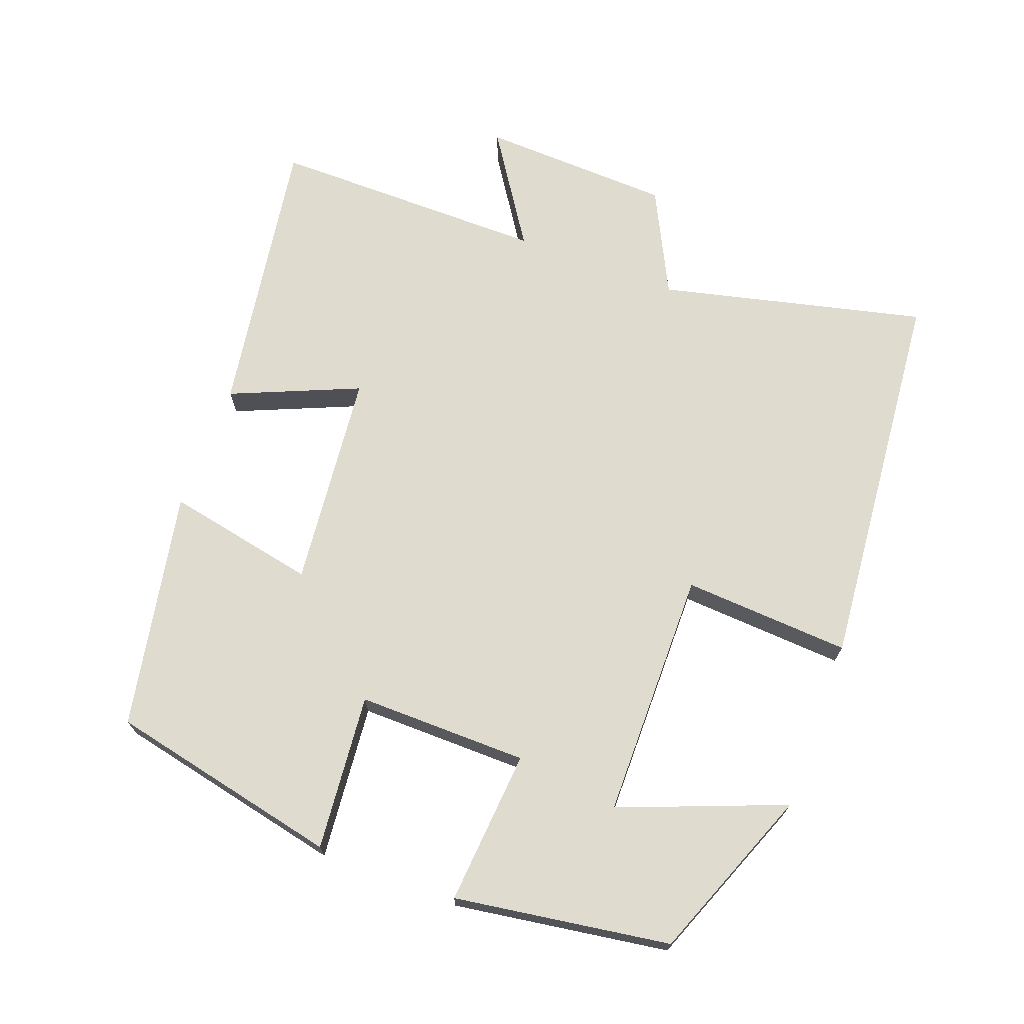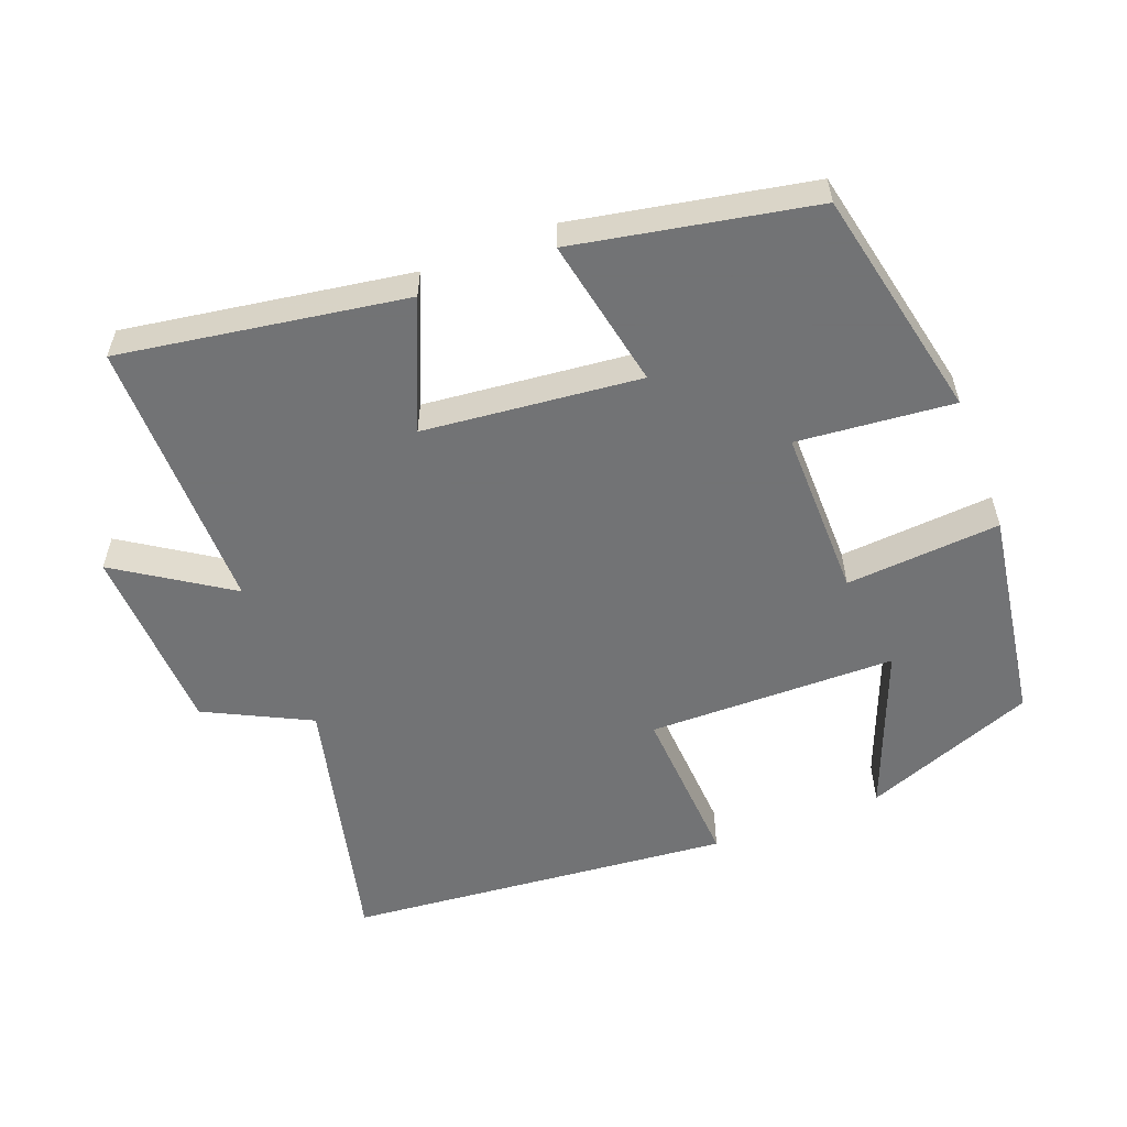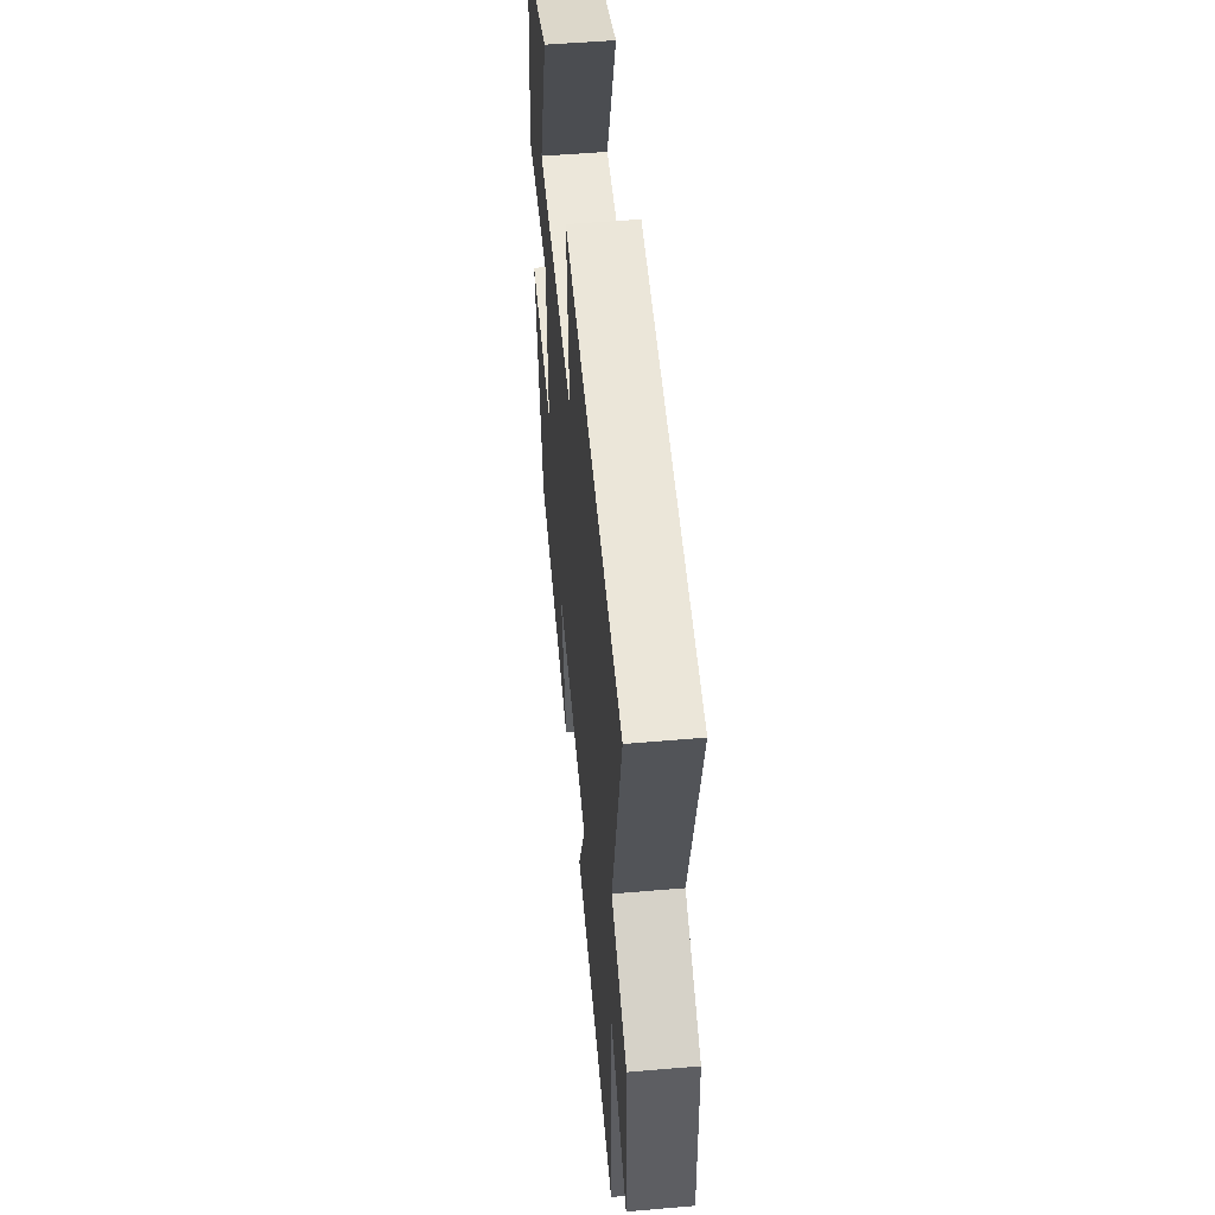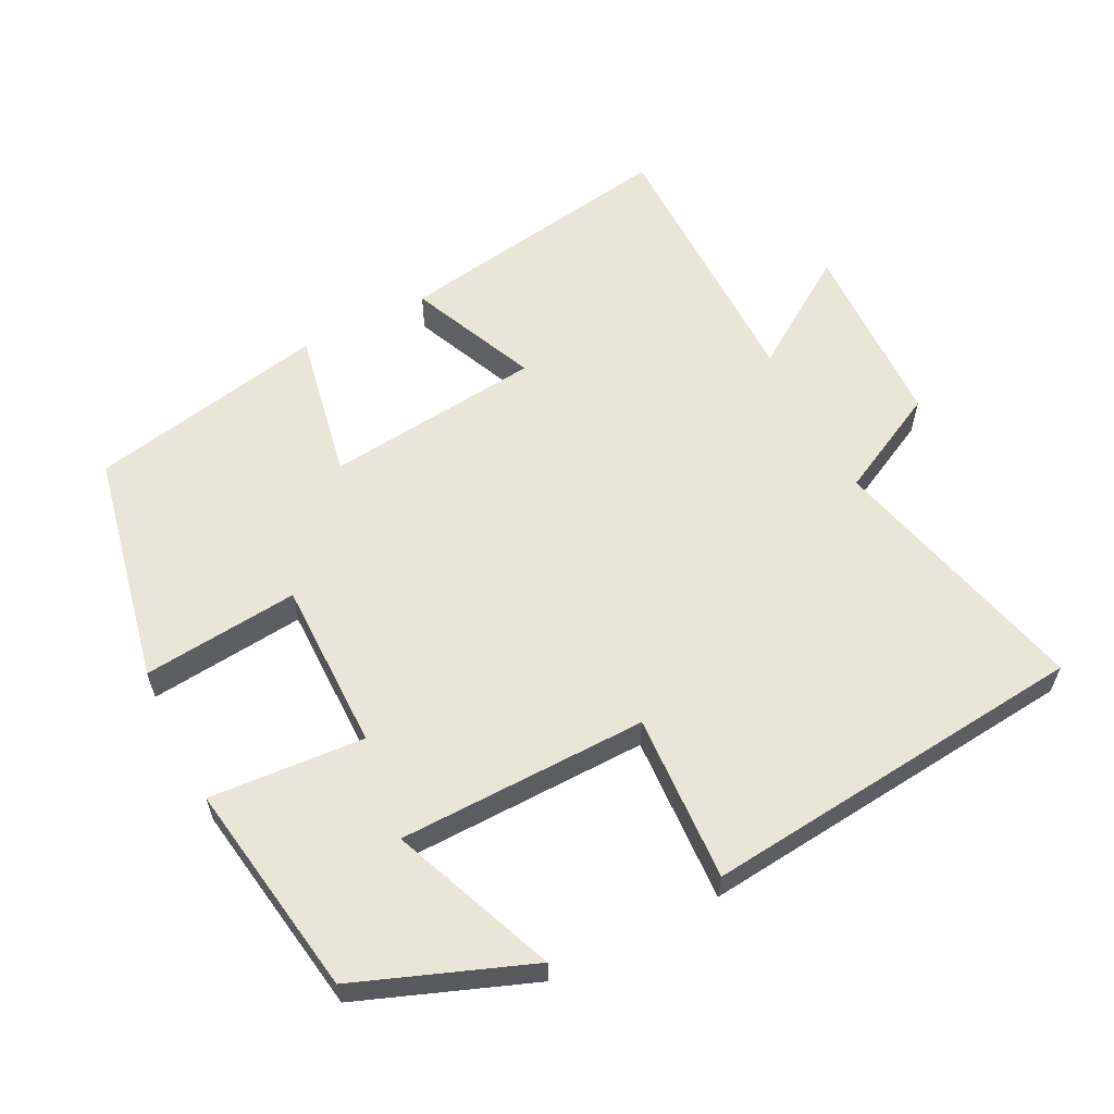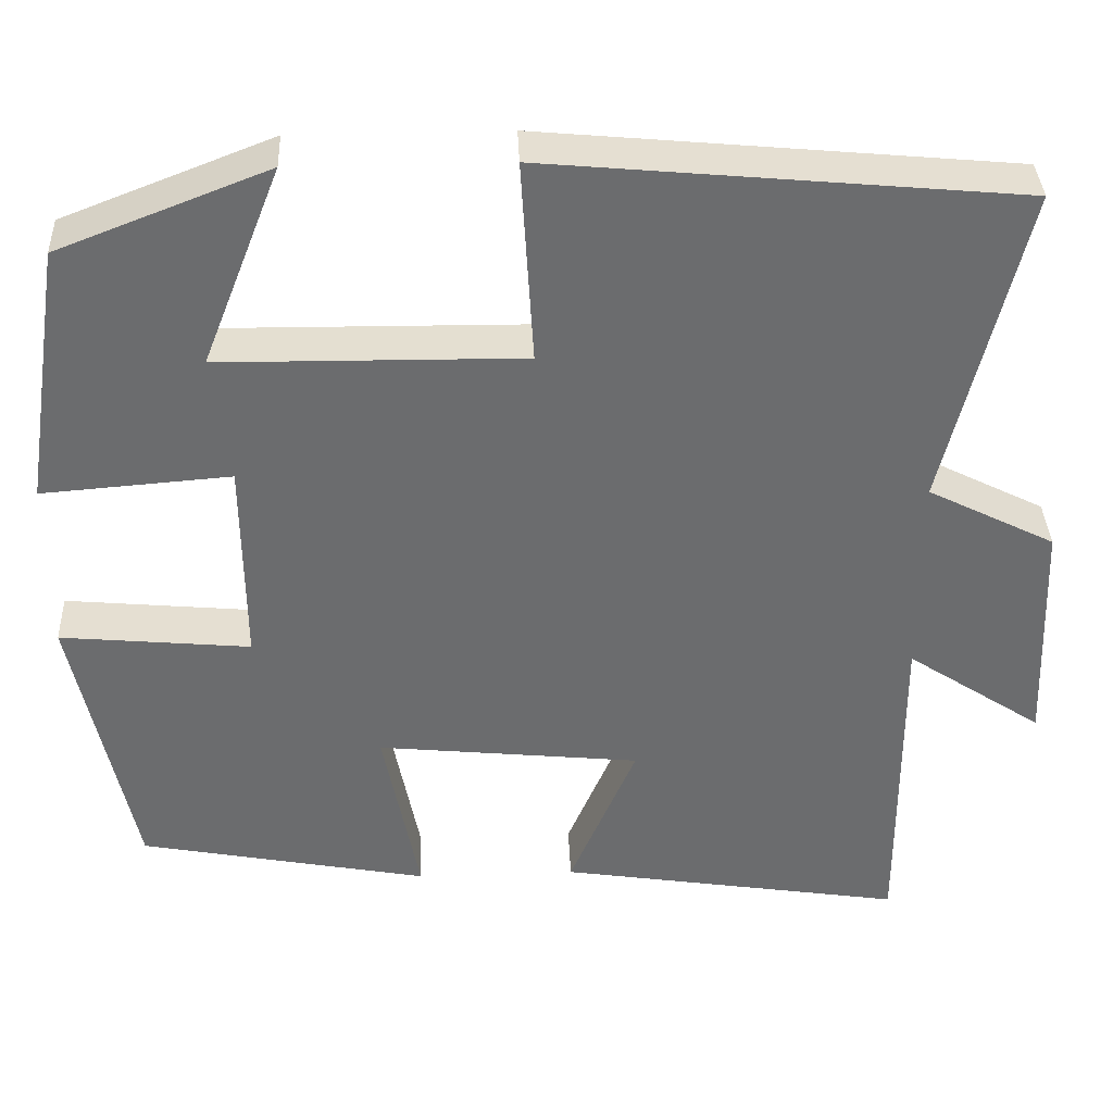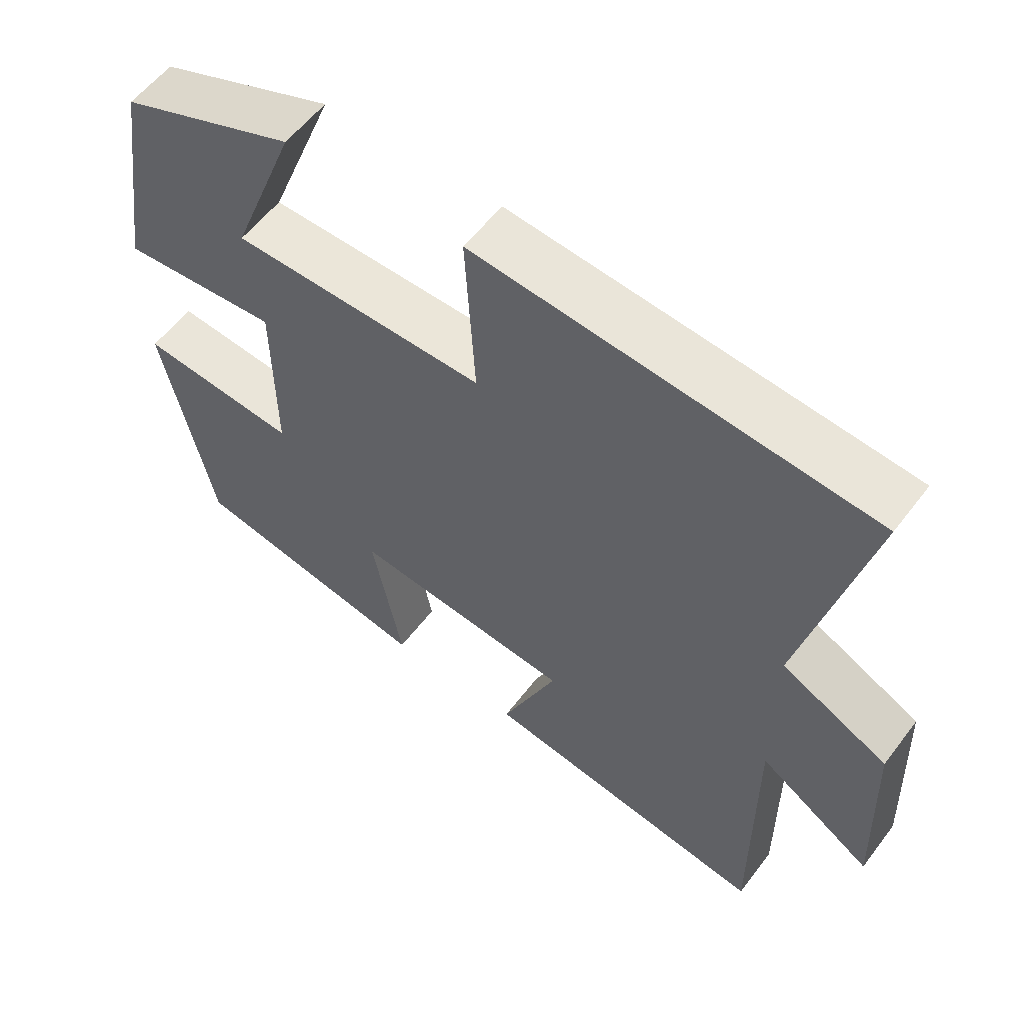
<metadata>
{"format":"obj","ext":"obj","renderer":"f3d","projection":"perspective","resolution":1024,"background":"white","views":[{"elev":70.4,"azim":-69.4,"up":"+Y"},{"elev":-55.7,"azim":-158.9,"up":"+Y"},{"elev":52.3,"azim":84.7,"up":"+Z"},{"elev":59.7,"azim":-27.3,"up":"+Y"},{"elev":36.6,"azim":-2.4,"up":"+Z"},{"elev":57.1,"azim":36.8,"up":"+Z"}]}
</metadata>
<code>
v 0.591 0.07 0.448
v 0.5 0.07 0.072
v 0.649 0.07 -0.003
v 0.659 0.07 -0.275
v 0.5 0.07 -0.17
v 0.501 0.07 -0.564
v 0.096 0.07 -0.5
v 0.174 0.07 -0.318
v -0.134 0.07 -0.286
v -0.092 0.07 -0.5
v -0.43 0.07 -0.435
v -0.5 0.07 -0.105
v -0.278 0.07 -0.126
v -0.28 0.07 0.116
v -0.5 0.07 0.099
v -0.453 0.07 0.405
v -0.208 0.07 0.5
v -0.3 0.07 0.266
v 0.054 0.07 0.262
v 0.04 0.07 0.5
v 0.591 0 0.448
v 0.5 0 0.072
v 0.649 0 -0.003
v 0.659 0 -0.275
v 0.5 0 -0.17
v 0.501 0 -0.564
v 0.096 0 -0.5
v 0.174 0 -0.318
v -0.134 0 -0.286
v -0.092 0 -0.5
v -0.43 0 -0.435
v -0.5 0 -0.105
v -0.278 0 -0.126
v -0.28 0 0.116
v -0.5 0 0.099
v -0.453 0 0.405
v -0.208 0 0.5
v -0.3 0 0.266
v 0.054 0 0.262
v 0.04 0 0.5
f 19 20 1 2
f 18 19 2 3
f 15 16 17 18
f 14 15 18
f 14 18 3
f 13 14 3
f 10 11 12 13
f 9 10 13
f 8 9 13 3
f 5 6 7 8
f 5 8 3
f 3 4 5
f 22 21 40 39
f 23 22 39 38
f 38 37 36 35
f 38 35 34
f 23 38 34
f 23 34 33
f 33 32 31 30
f 33 30 29
f 23 33 29 28
f 28 27 26 25
f 23 28 25
f 25 24 23
f 1 21 22 2
f 2 22 23 3
f 3 23 24 4
f 4 24 25 5
f 5 25 26 6
f 6 26 27 7
f 7 27 28 8
f 8 28 29 9
f 9 29 30 10
f 10 30 31 11
f 11 31 32 12
f 12 32 33 13
f 13 33 34 14
f 14 34 35 15
f 15 35 36 16
f 16 36 37 17
f 17 37 38 18
f 18 38 39 19
f 19 39 40 20
f 20 40 21 1

</code>
